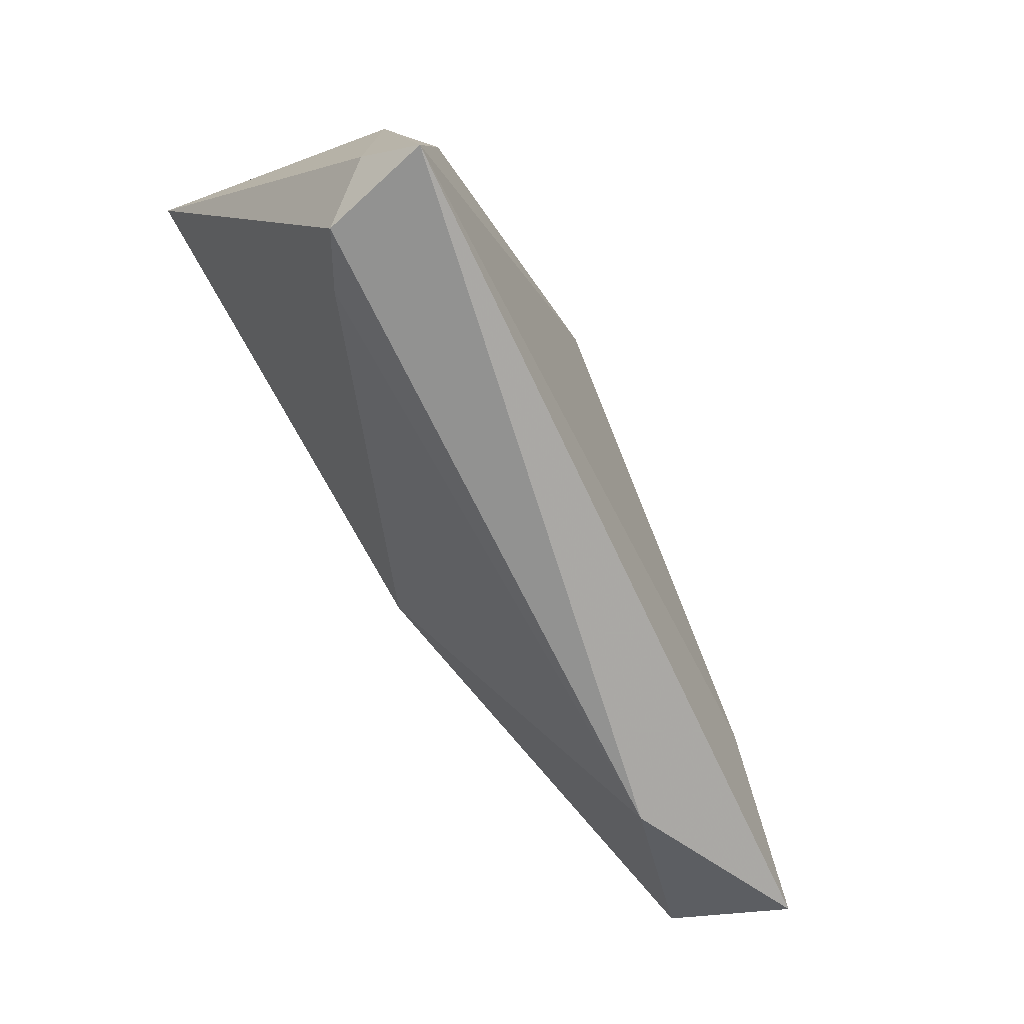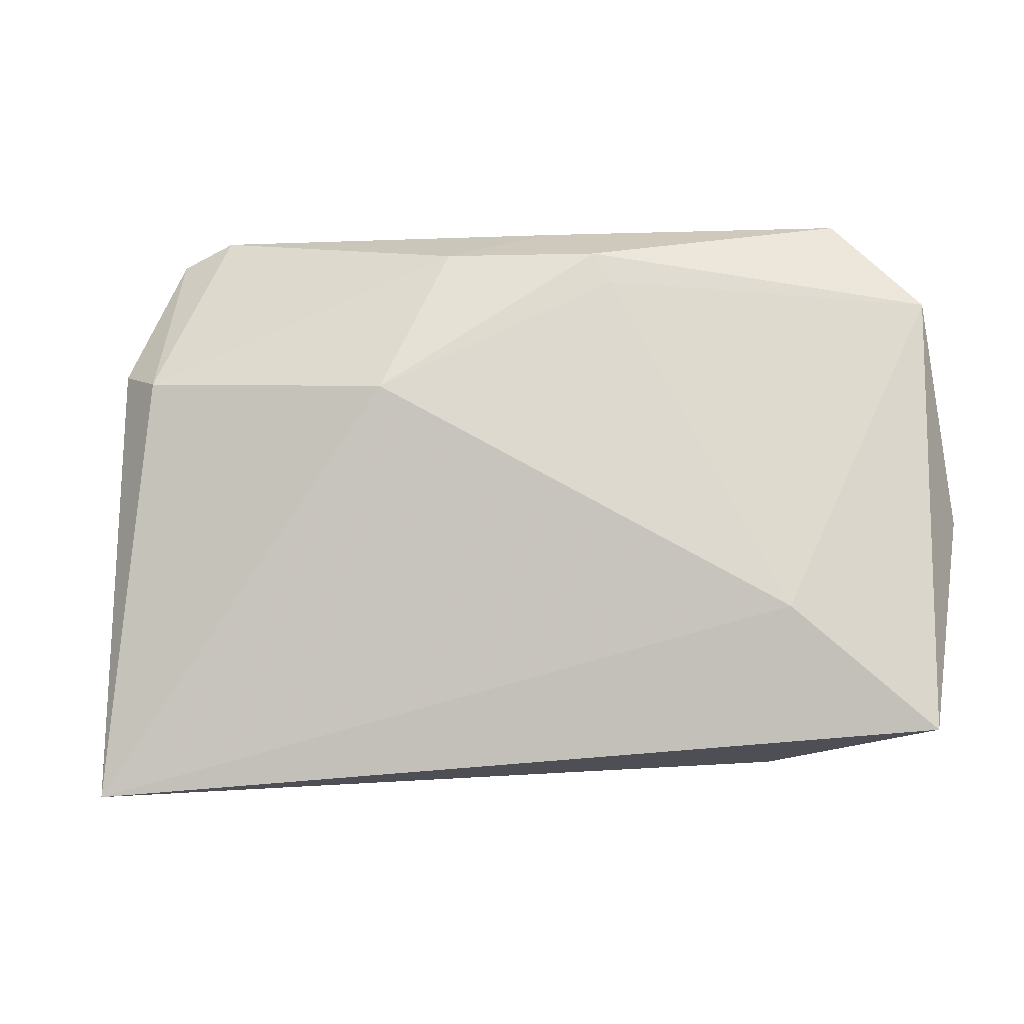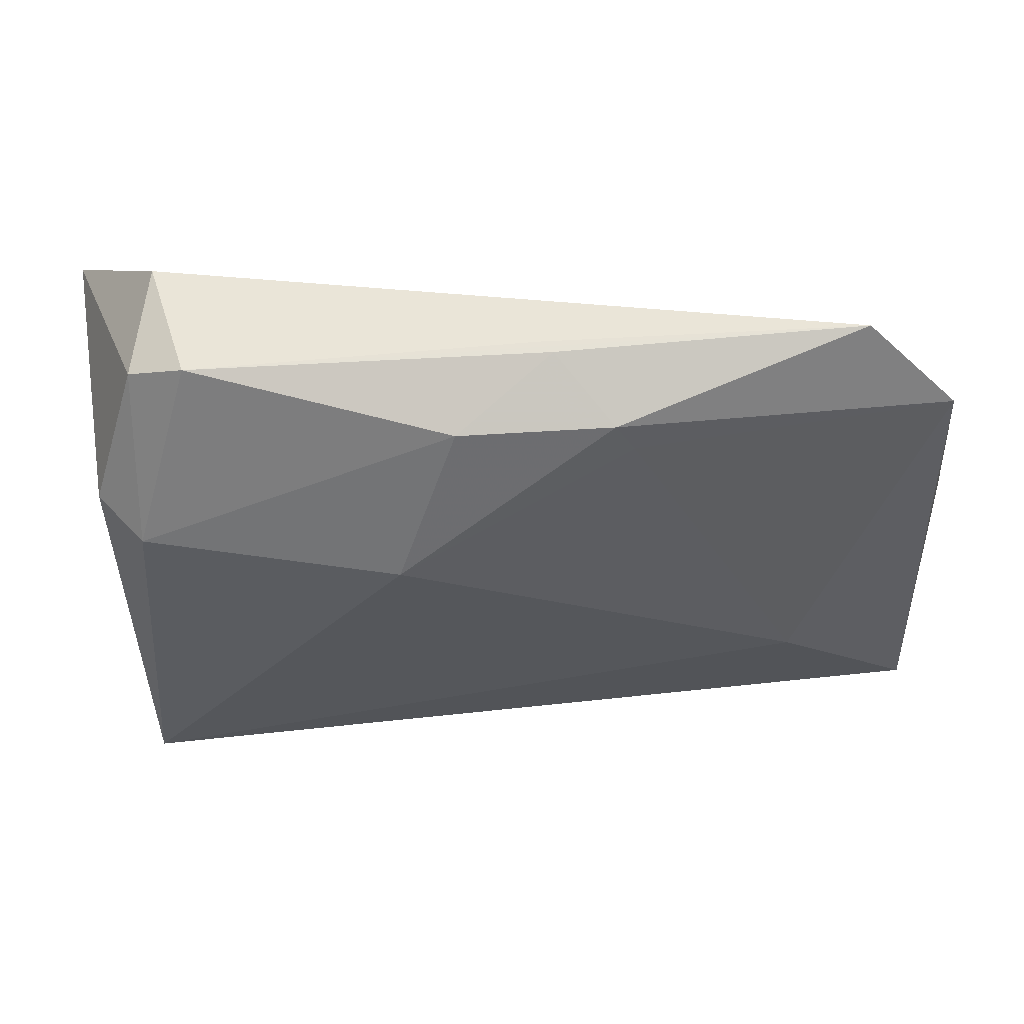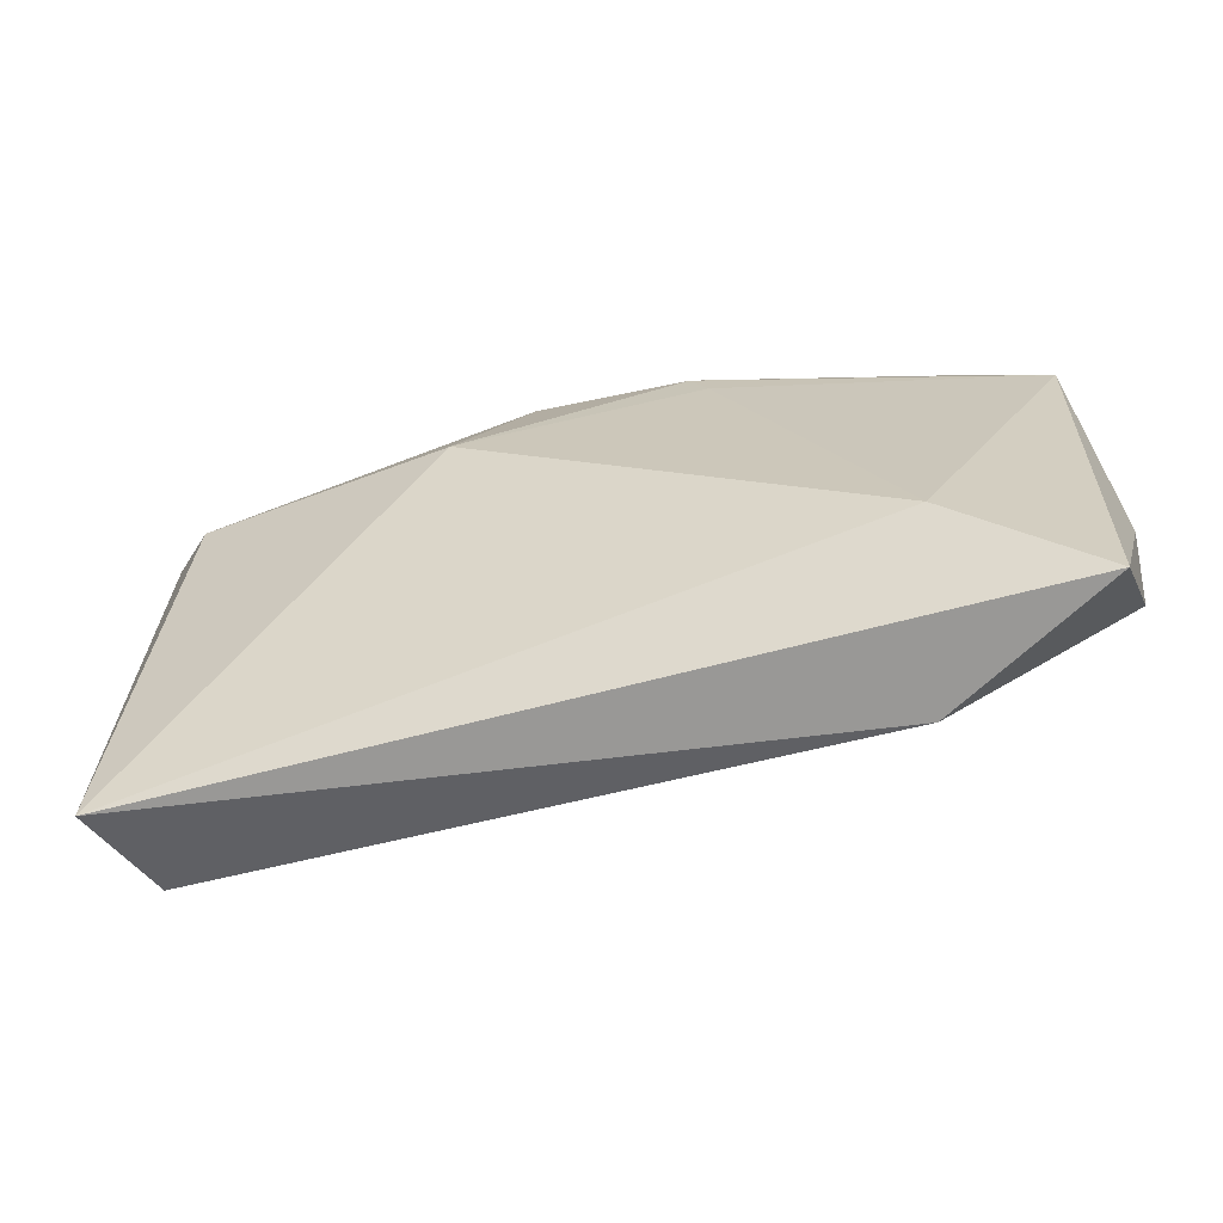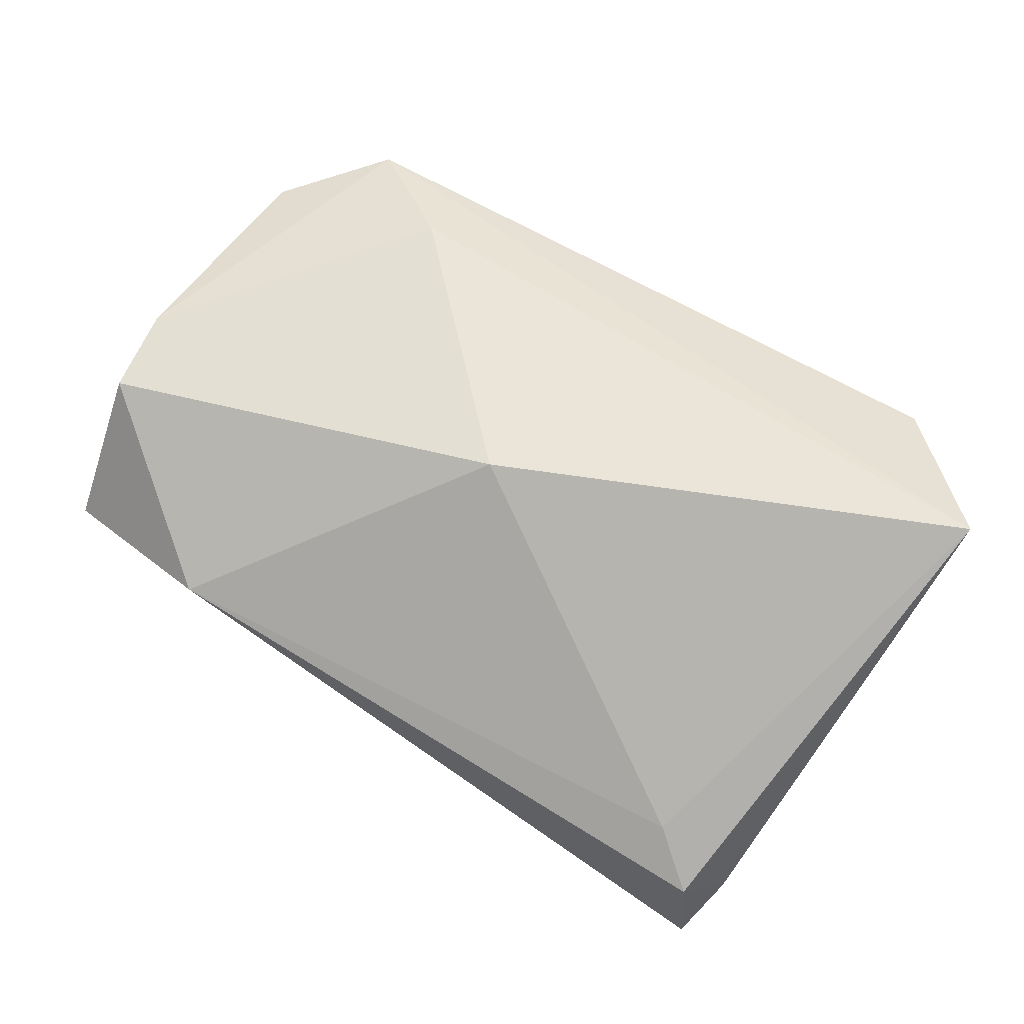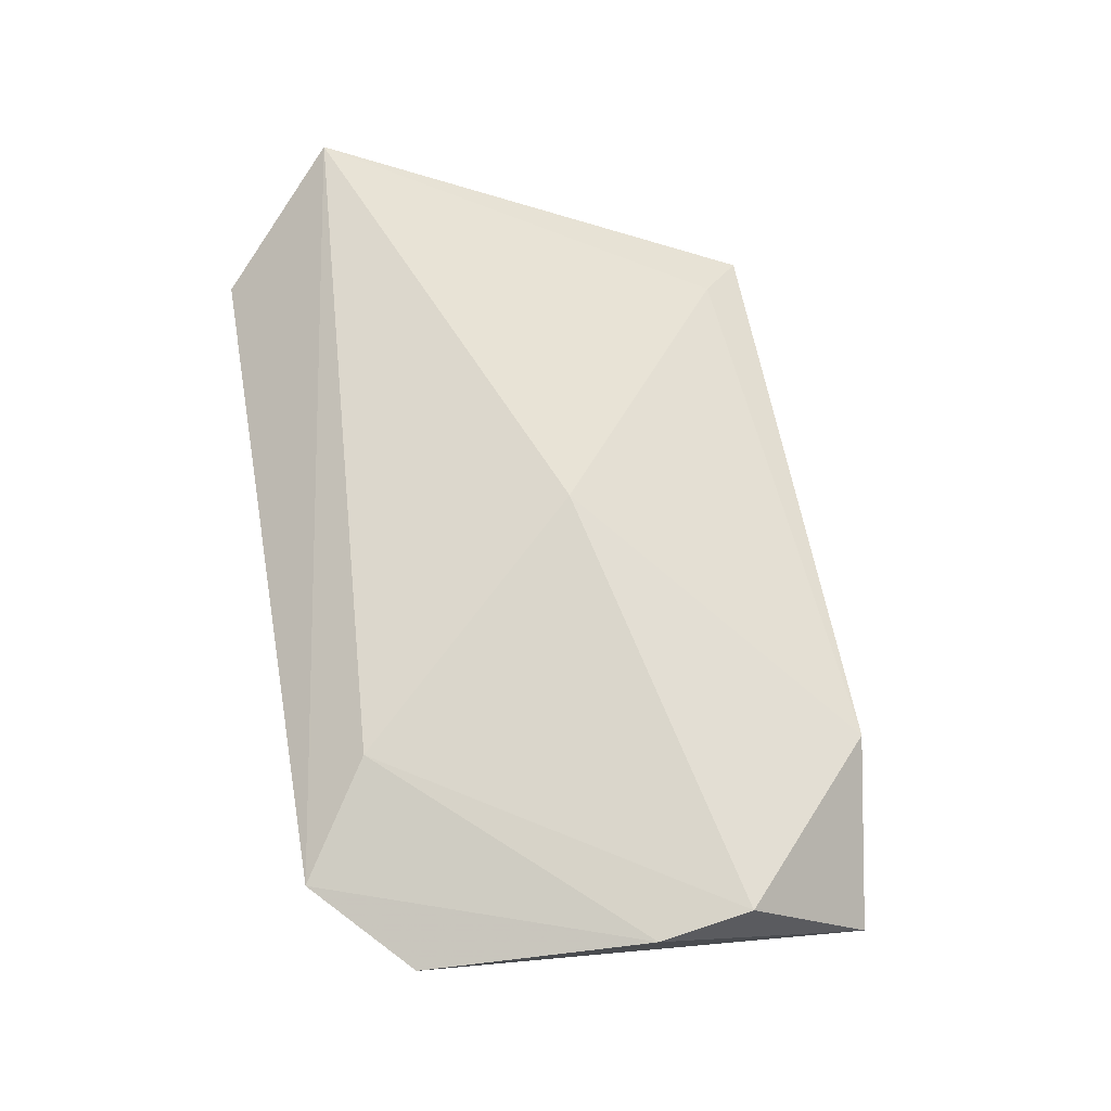
<metadata>
{"format":"obj","ext":"obj","renderer":"f3d","projection":"perspective","resolution":1024,"background":"white","views":[{"elev":-74.4,"azim":122.9,"up":"+Y"},{"elev":-6.3,"azim":-165.5,"up":"+Y"},{"elev":59.1,"azim":-176.3,"up":"+Y"},{"elev":-55.8,"azim":-159.1,"up":"+Y"},{"elev":71.8,"azim":29.4,"up":"+Z"},{"elev":61.2,"azim":-99.9,"up":"+Z"}]}
</metadata>
<code>
v 0.03257 0.03489 -0.005215
v -0.03839 -0.03473 0.003069
v -0.05889 0.02363 0.004
v -0.03445 0.02597 0.01218
v 0.04441 0.01597 -0.01158
v -0.06201 -0.004215 0.009271
v -0.01804 0.0303 -0.006853
v 0.000574 0.03047 -0.009399
v 0.04525 -0.03183 -0.01248
v -0.04722 0.035 0.006272
v 0.04321 -0.03918 -0.01938
v -0.04309 -0.0157 -0.009596
v 0.05118 0.01969 0.01988
v 0.03941 0.03217 -0.004361
v -0.06067 -0.01551 0.01082
v -0.008552 0.035 0.00144
v 0.04082 -0.03642 -0.005741
v 0.03858 0.01404 -0.01646
v -0.0603 -0.03073 -0.005119
v 0.007008 0.01222 -0.01806
v -0.02041 0.02638 -0.007136
v 0.03421 -0.03084 -0.001281
v 0.03815 0.035 0.008742
v -0.008055 -0.003377 0.01988
v -0.01027 0.03488 0.0001441
f 17 2 11
f 11 20 18
f 12 20 11
f 23 13 14
f 23 10 13
f 8 18 20
f 9 17 11
f 13 17 9
f 2 24 15
f 2 17 22
f 22 24 2
f 22 17 13
f 13 24 22
f 11 2 19
f 19 12 11
f 2 15 19
f 3 12 19
f 10 23 16
f 3 10 7
f 7 8 20
f 13 9 5
f 14 13 5
f 5 18 14
f 11 18 5
f 5 9 11
f 4 15 24
f 13 10 4
f 4 24 13
f 3 19 6
f 6 19 15
f 6 10 3
f 6 4 10
f 15 4 6
f 10 16 1
f 14 18 1
f 18 8 1
f 1 23 14
f 1 16 23
f 21 12 3
f 3 7 21
f 20 12 21
f 21 7 20
f 10 1 25
f 25 1 8
f 25 7 10
f 8 7 25

</code>
